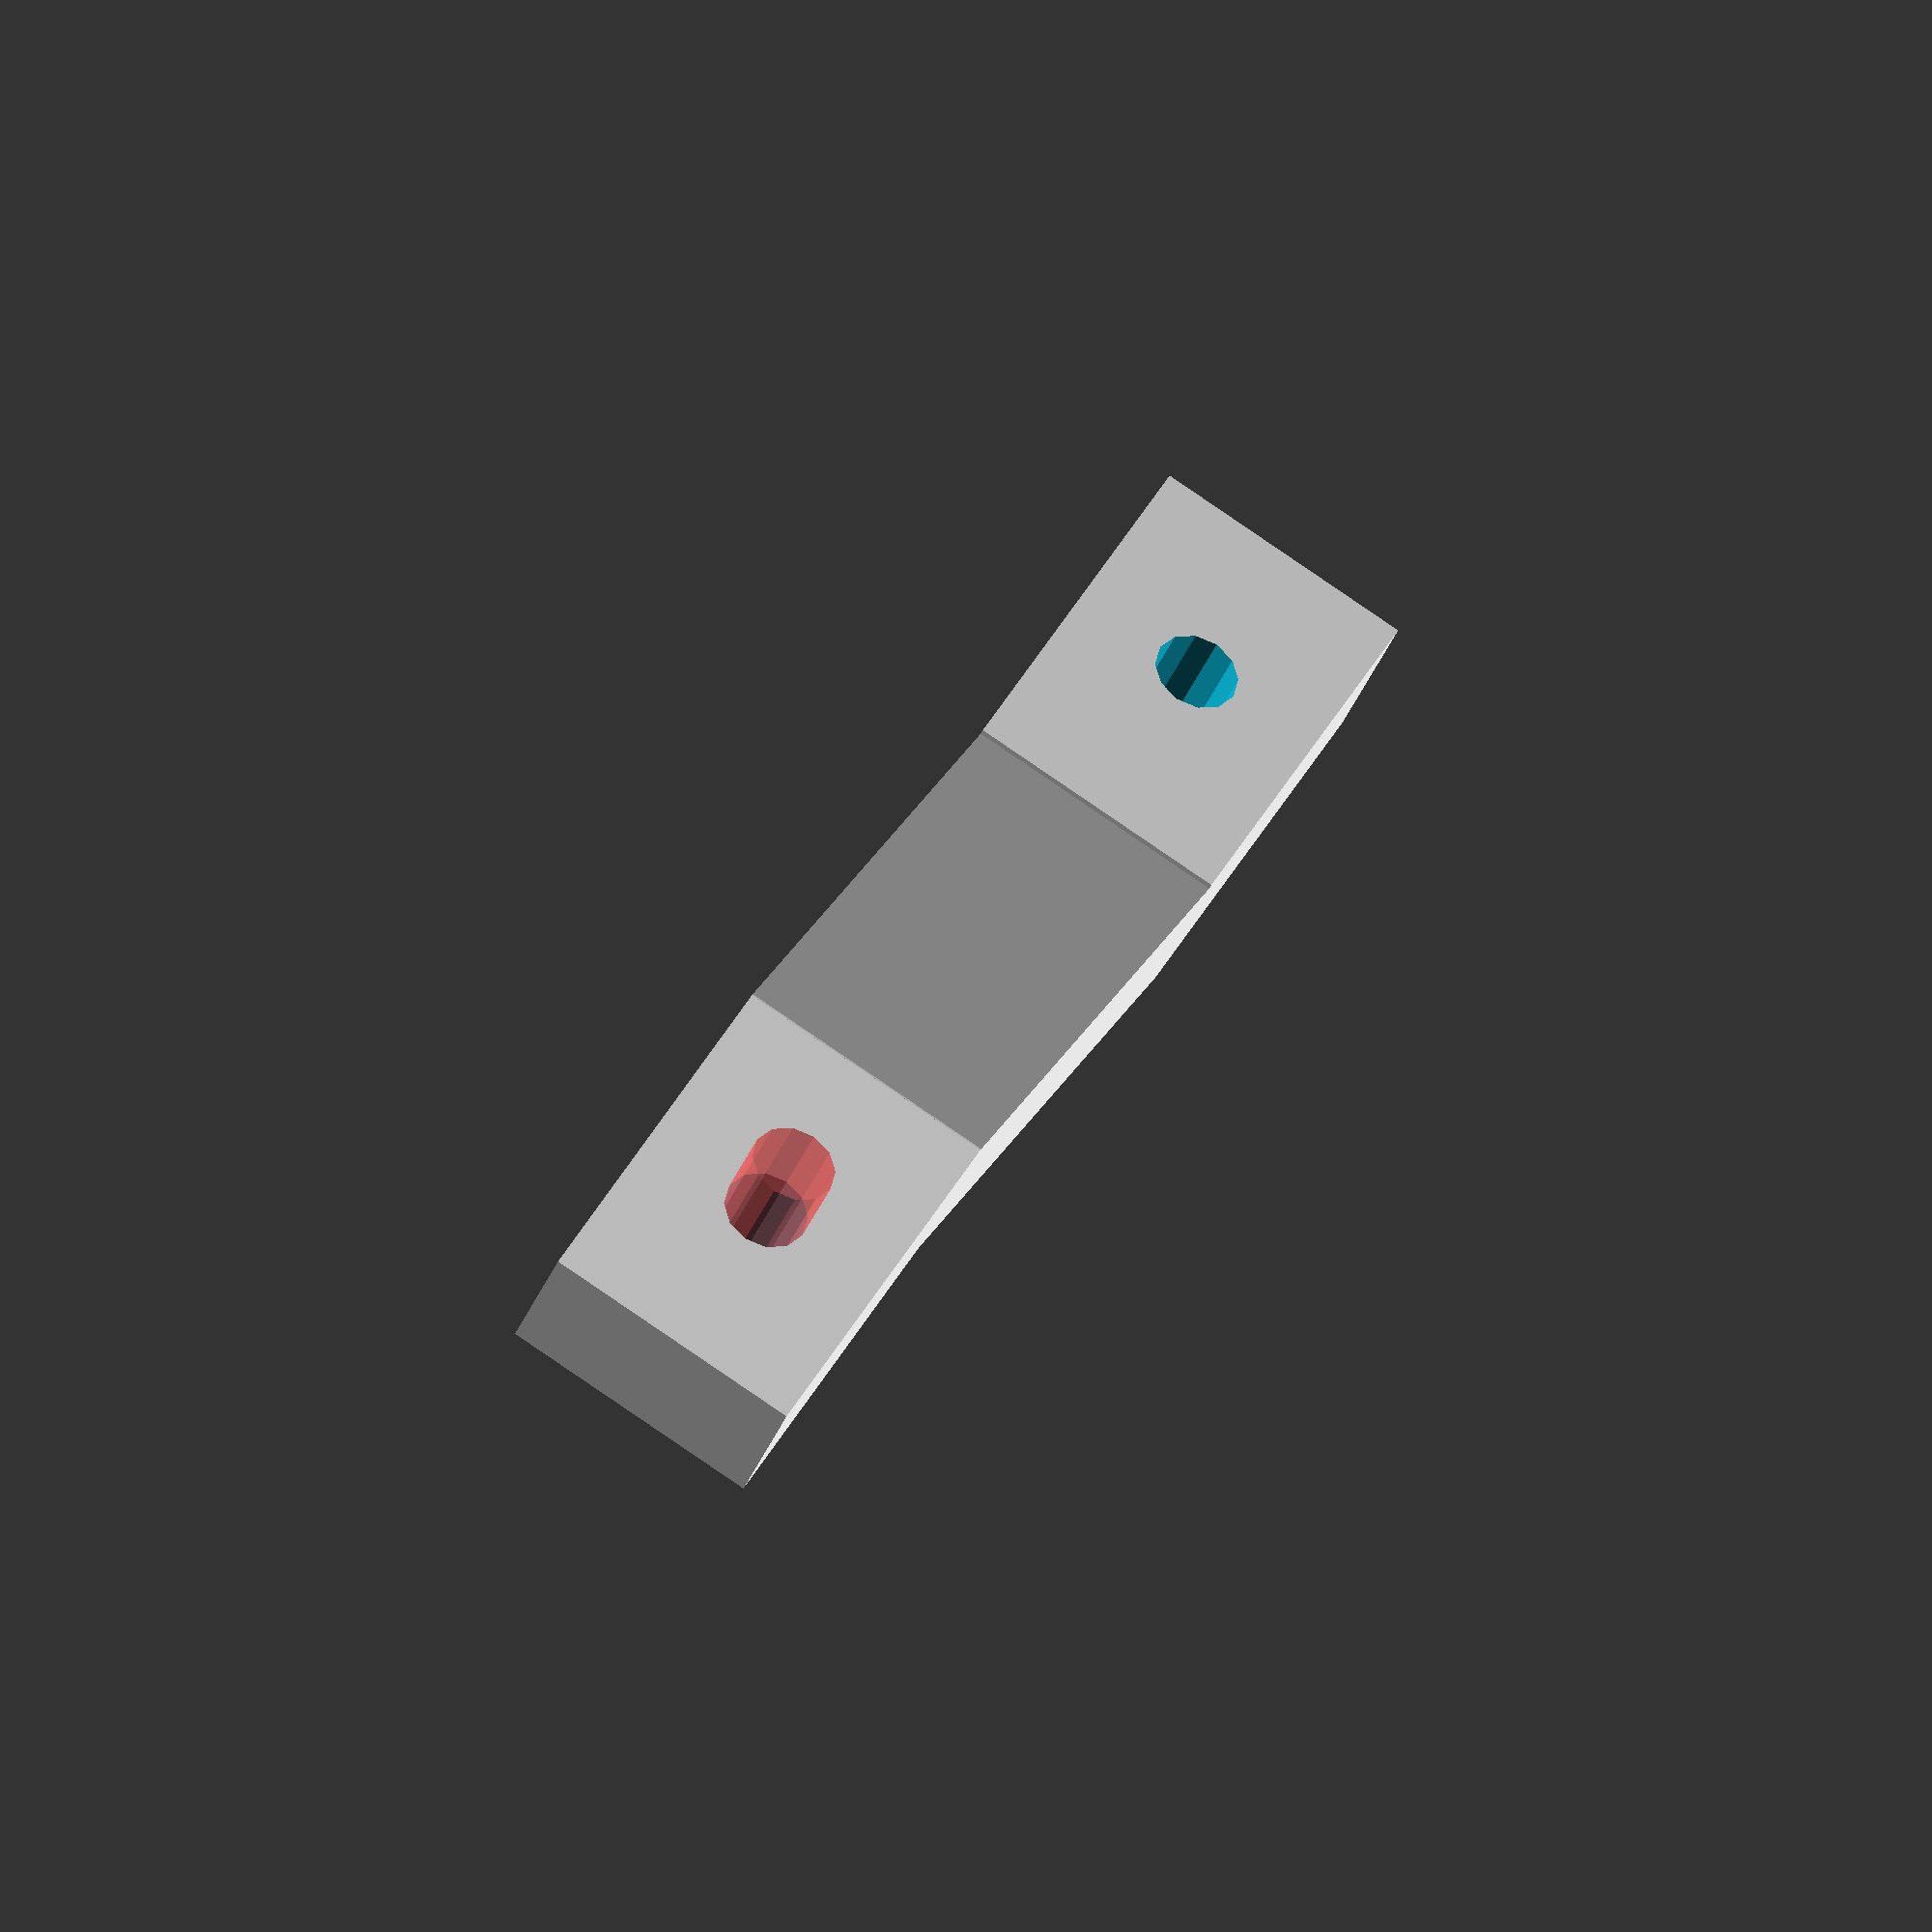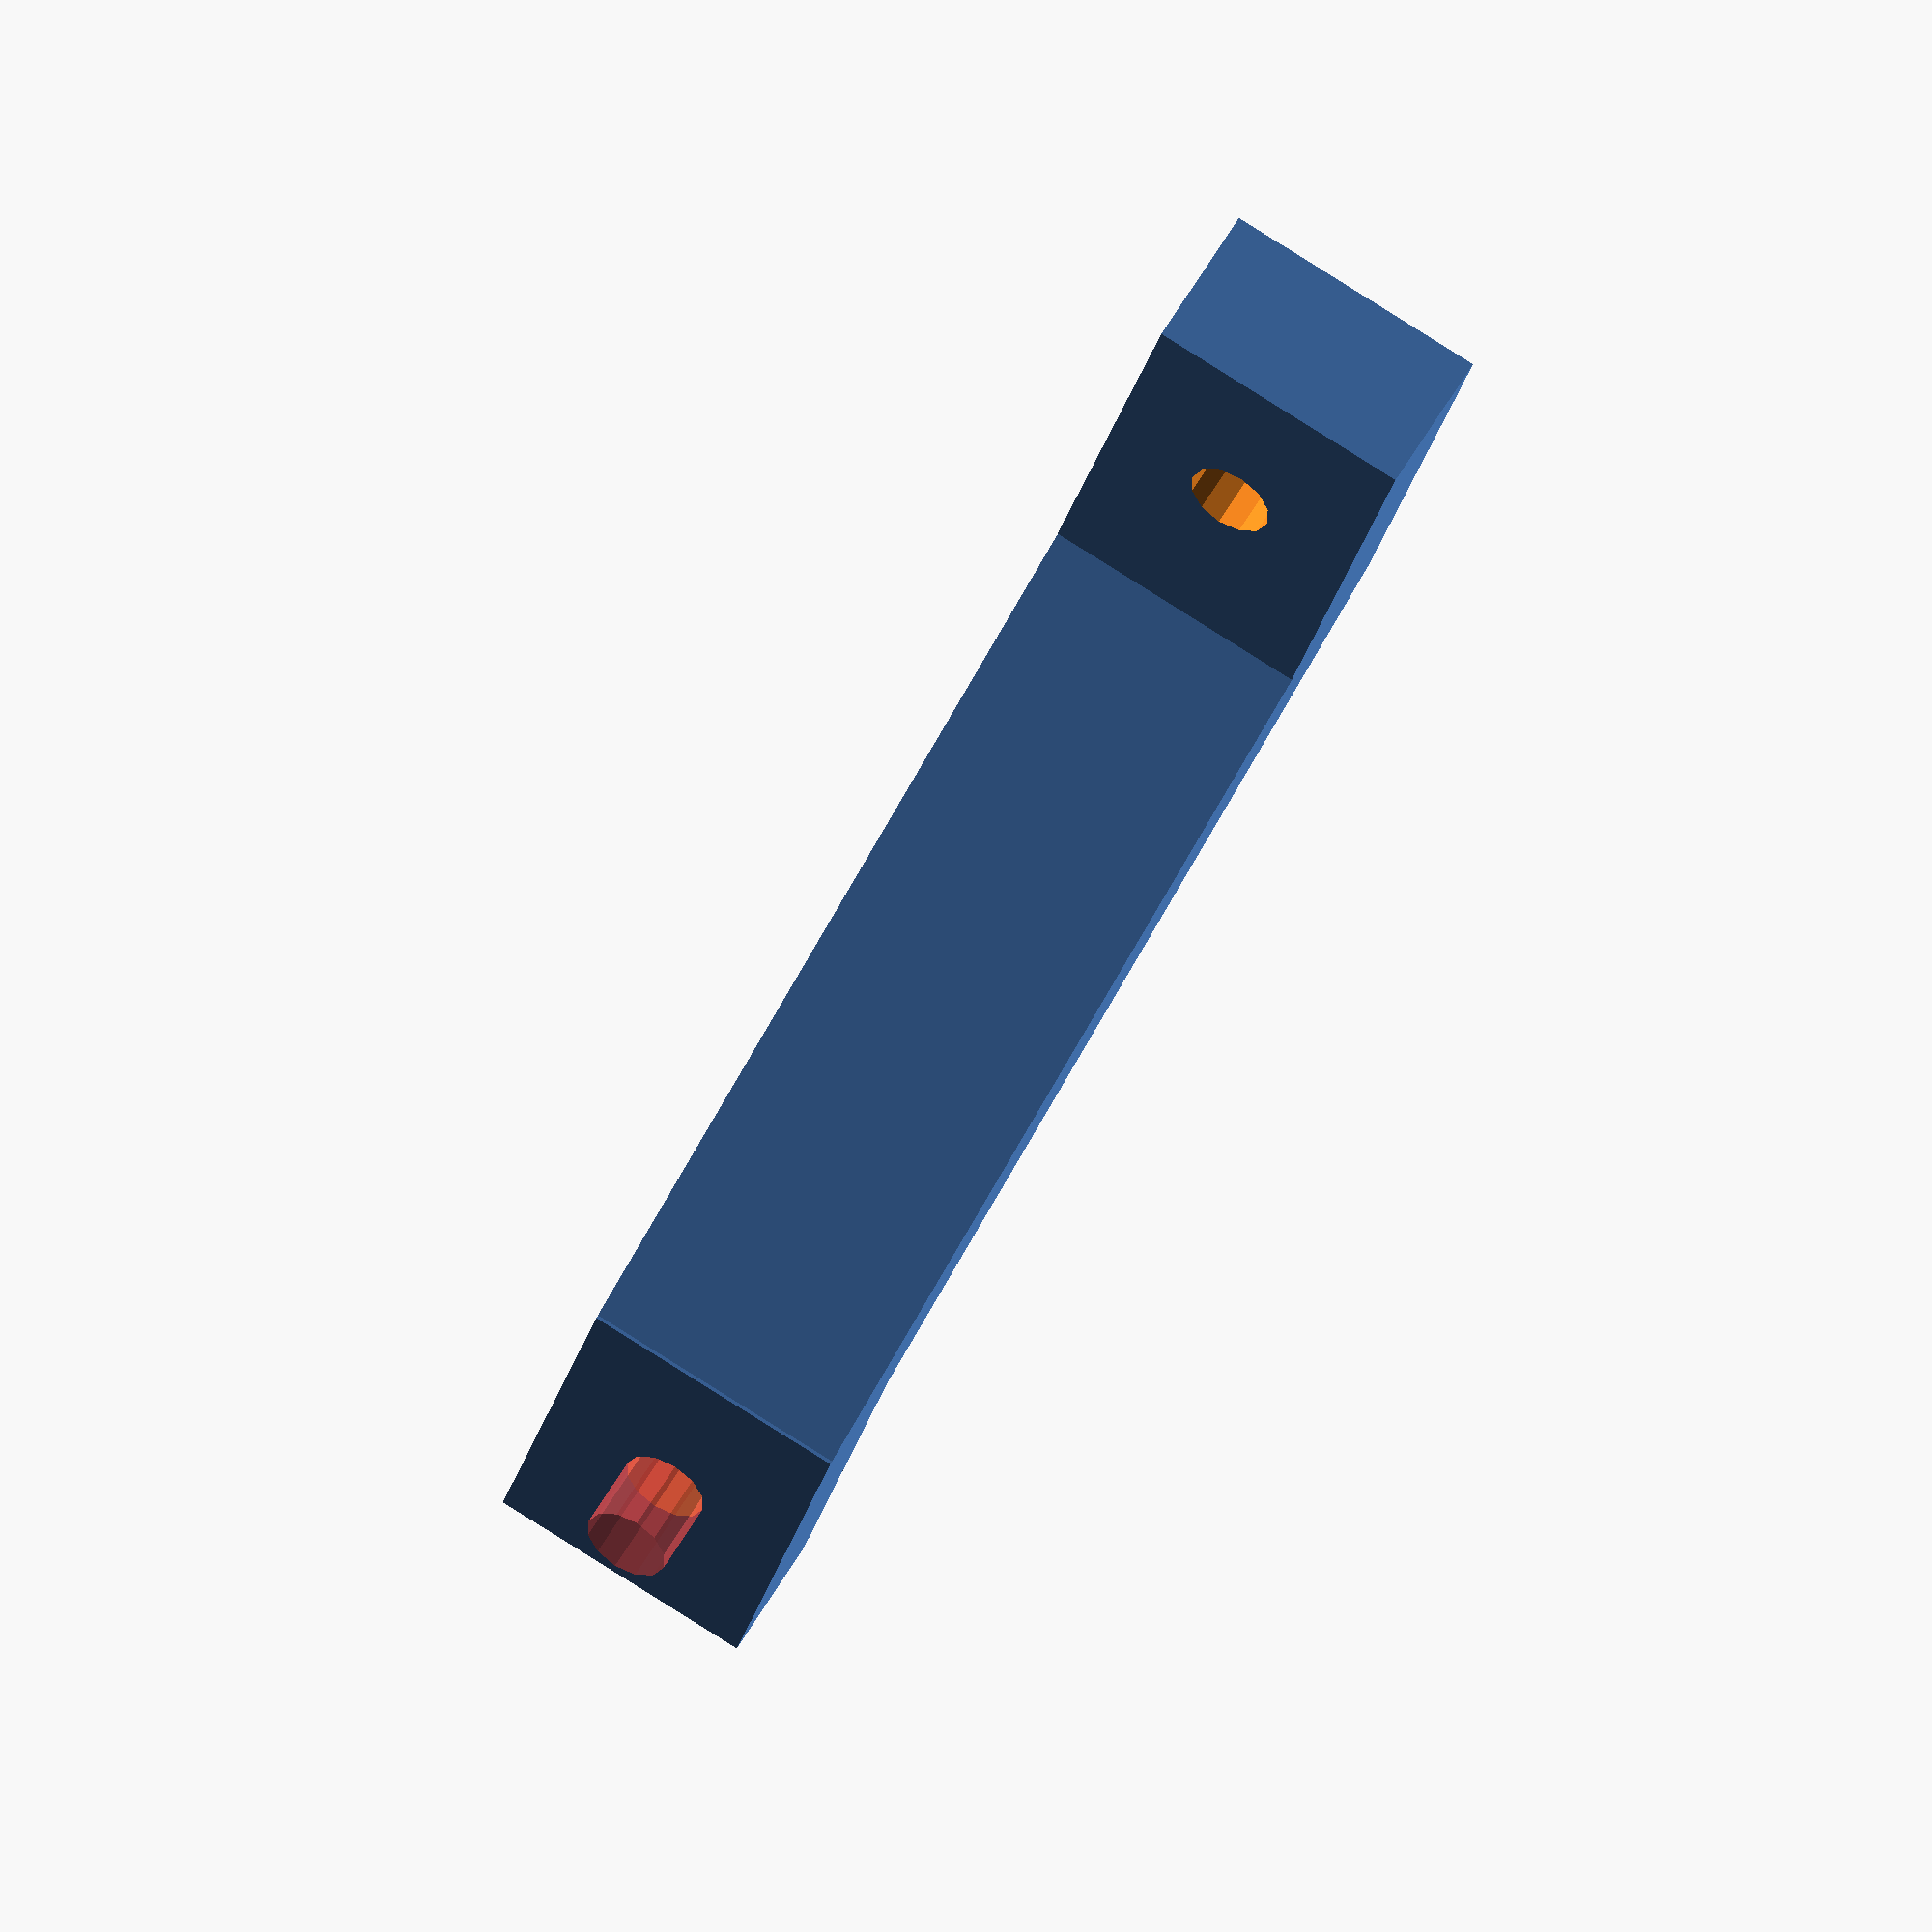
<openscad>
difference()
{
	union()
	{
		rotate([0,0,30])cube([40,5,10]);
		translate([-15,0,0])cube([15,6,10]);
		translate([32,19.4,0])
		rotate([0,0,-3])cube([15,5,10]);
	}
	translate([-8,-1,5])
	rotate([-90,0,0])cylinder(r=3.2/2,h=12,$fn=12);
	#translate([40,15,5])
	rotate([-90,0,0])cylinder(r=3.2/2,h=12,$fn=12);
}
</openscad>
<views>
elev=94.5 azim=143.3 roll=55.8 proj=o view=solid
elev=275.5 azim=61.9 roll=122.1 proj=o view=solid
</views>
